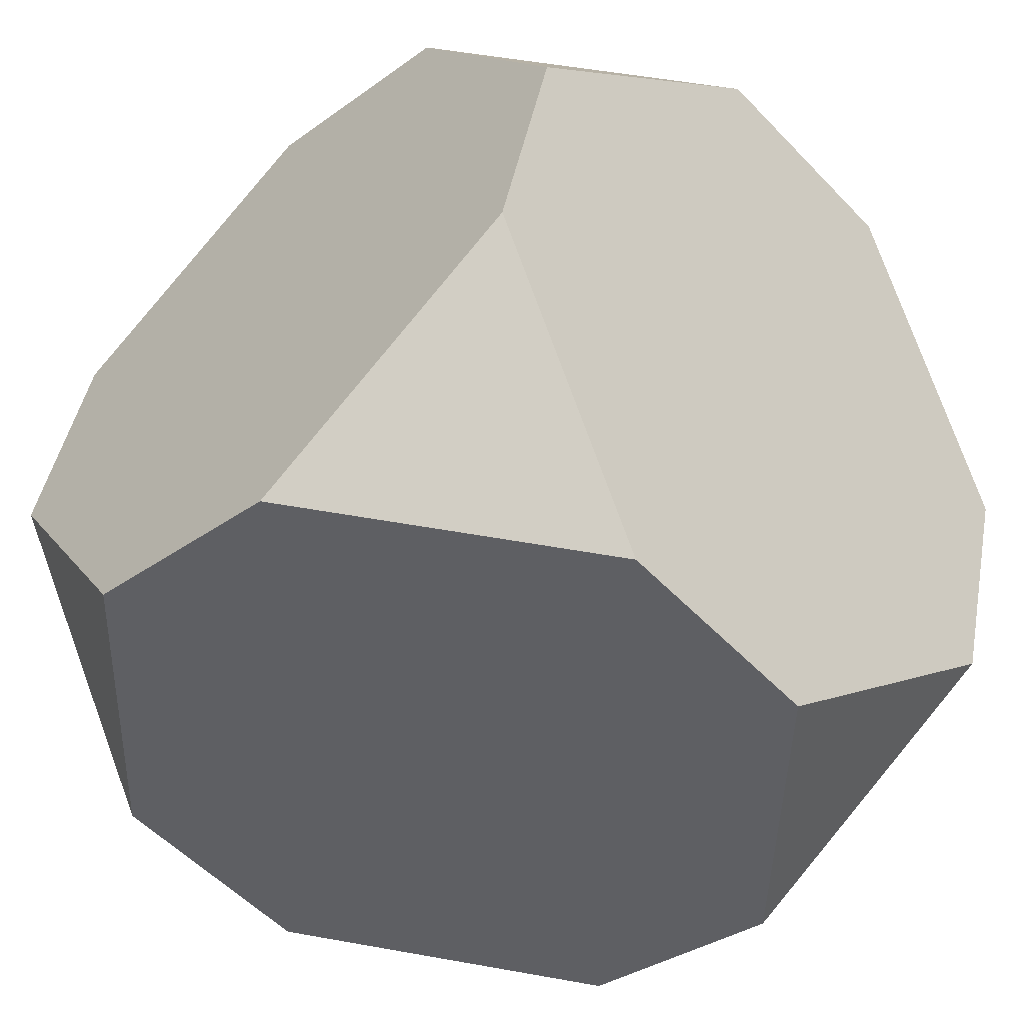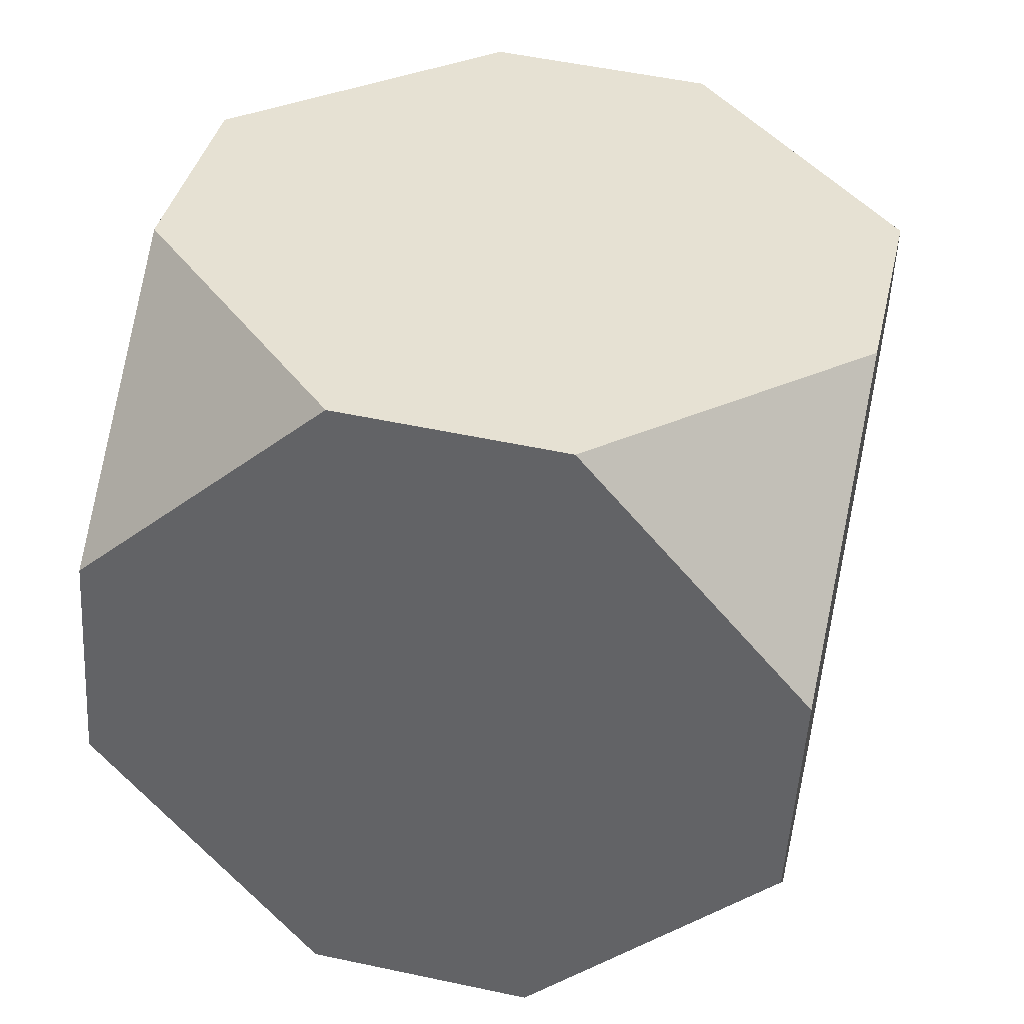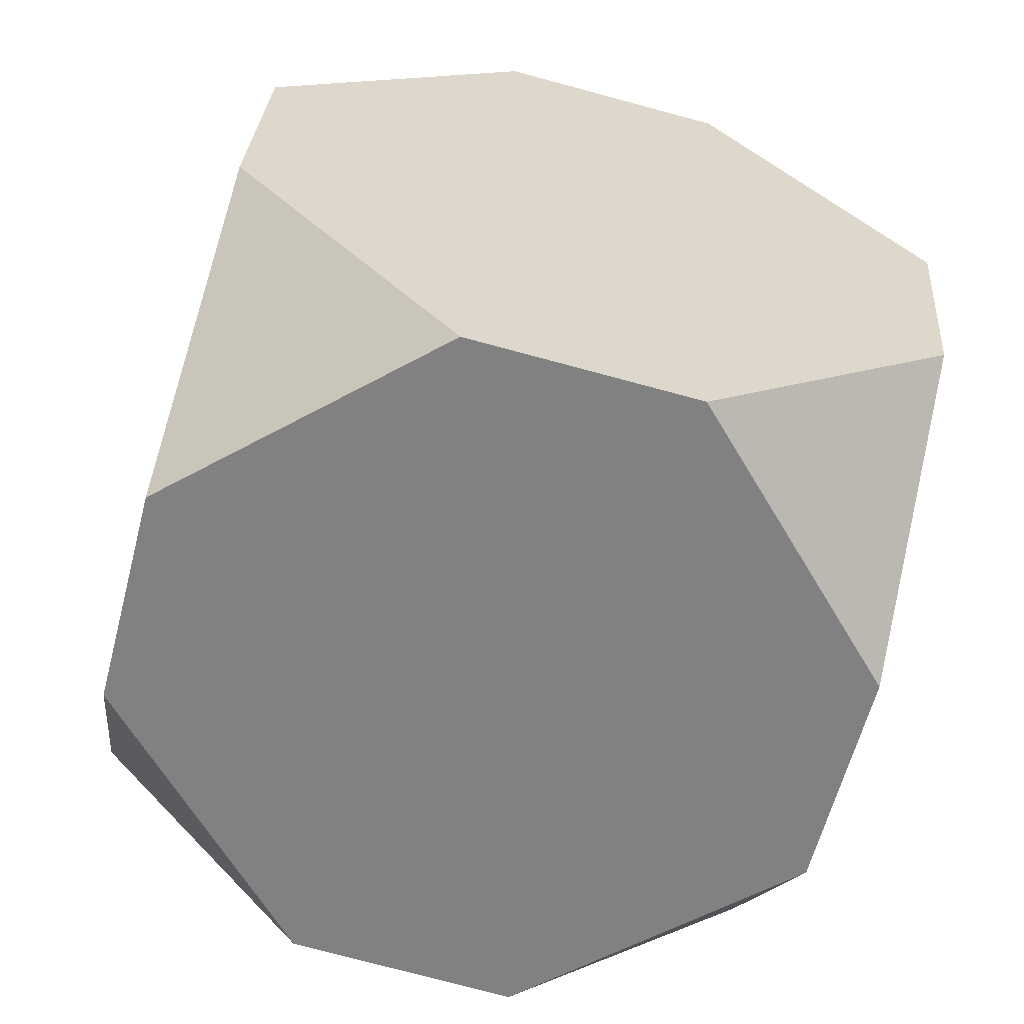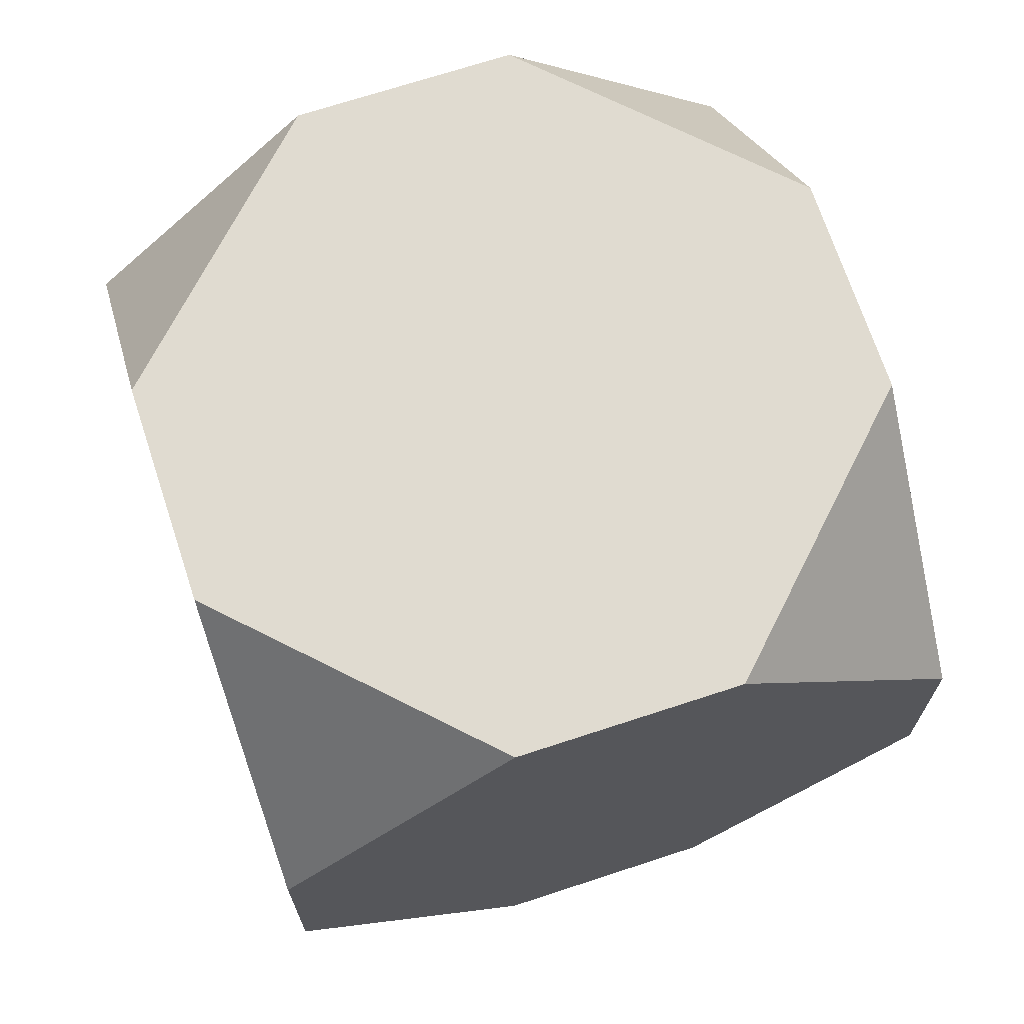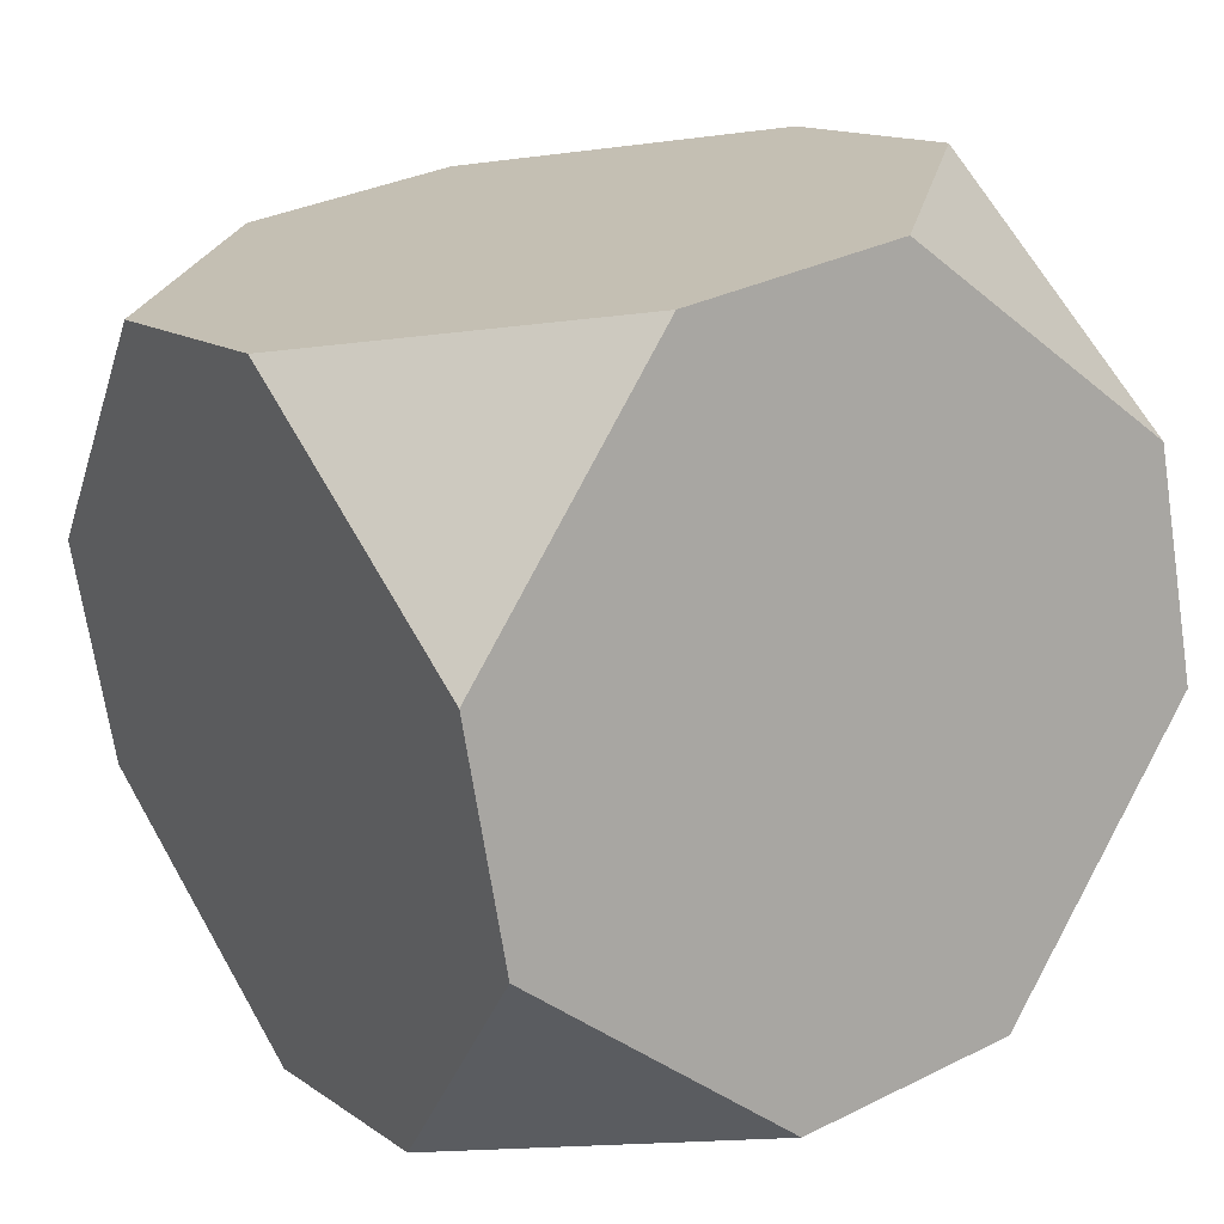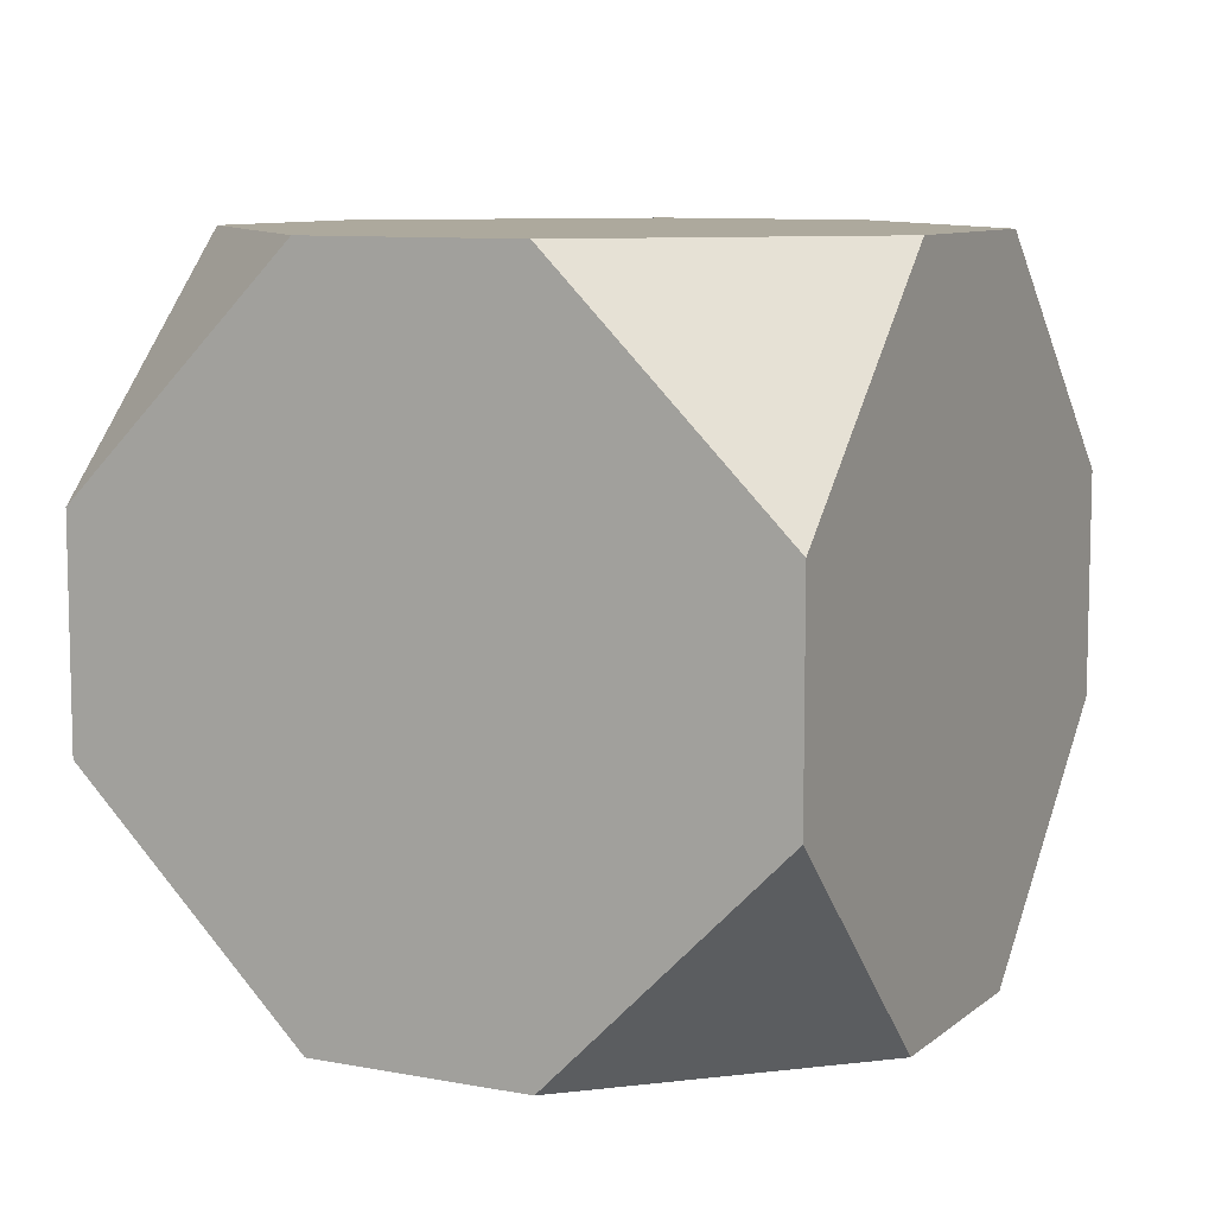
<metadata>
{"format":"obj","ext":"obj","renderer":"f3d","projection":"perspective","resolution":1024,"background":"white","views":[{"elev":-33.5,"azim":-45.4,"up":"+Z"},{"elev":53.0,"azim":-77.1,"up":"+Z"},{"elev":-76.1,"azim":75.0,"up":"+Z"},{"elev":69.9,"azim":-92.7,"up":"+Y"},{"elev":32.2,"azim":-124.9,"up":"+Z"},{"elev":8.9,"azim":42.7,"up":"+Y"}]}
</metadata>
<code>
o Cube_Cube.002
v -1.623 -1.547 -0.0635
v -1.905 -0.4951 -1.077
v -0.8908 -1.547 -1.359
v -1.623 1.547 -0.0635
v -0.8908 1.547 -1.359
v -1.905 0.4951 -1.077
v 0.0635 -1.547 -1.623
v 1.077 -0.4951 -1.905
v 1.359 -1.547 -0.8908
v 1.359 1.547 -0.8908
v 1.077 0.4951 -1.905
v 0.0635 1.547 -1.623
v -0.0635 -1.547 1.623
v -1.077 -0.4951 1.905
v -1.359 -1.547 0.8908
v -1.359 1.547 0.8908
v -1.077 0.4951 1.905
v -0.0635 1.547 1.623
v 1.623 -1.547 0.0635
v 1.905 -0.4951 1.077
v 0.8908 -1.547 1.359
v 0.8908 1.547 1.359
v 1.905 0.4951 1.077
v 1.623 1.547 0.0635
g Cube_Cube.002_Material.002
f 16 6 1
f 22 17 13
f 12 4 18
f 5 11 7
f 10 23 19
f 1 2 3
f 7 8 9
f 13 14 15
f 19 20 21
f 21 15 3
f 1 15 14
f 14 17 16
f 16 4 6
f 6 2 1
f 1 14 16
f 13 21 20
f 20 23 13
f 23 22 13
f 22 18 17
f 17 14 13
f 18 22 24
f 24 10 12
f 12 5 4
f 4 16 18
f 18 24 12
f 7 3 2
f 2 6 7
f 6 5 7
f 5 12 11
f 11 8 7
f 19 9 8
f 8 11 10
f 10 24 23
f 23 20 19
f 19 8 10
f 3 7 9
f 9 19 21
f 21 13 15
f 15 1 3
f 3 9 21
g Cube_Cube.002_Material.001
f 4 5 6
f 10 11 12
f 16 17 18
f 22 23 24

</code>
